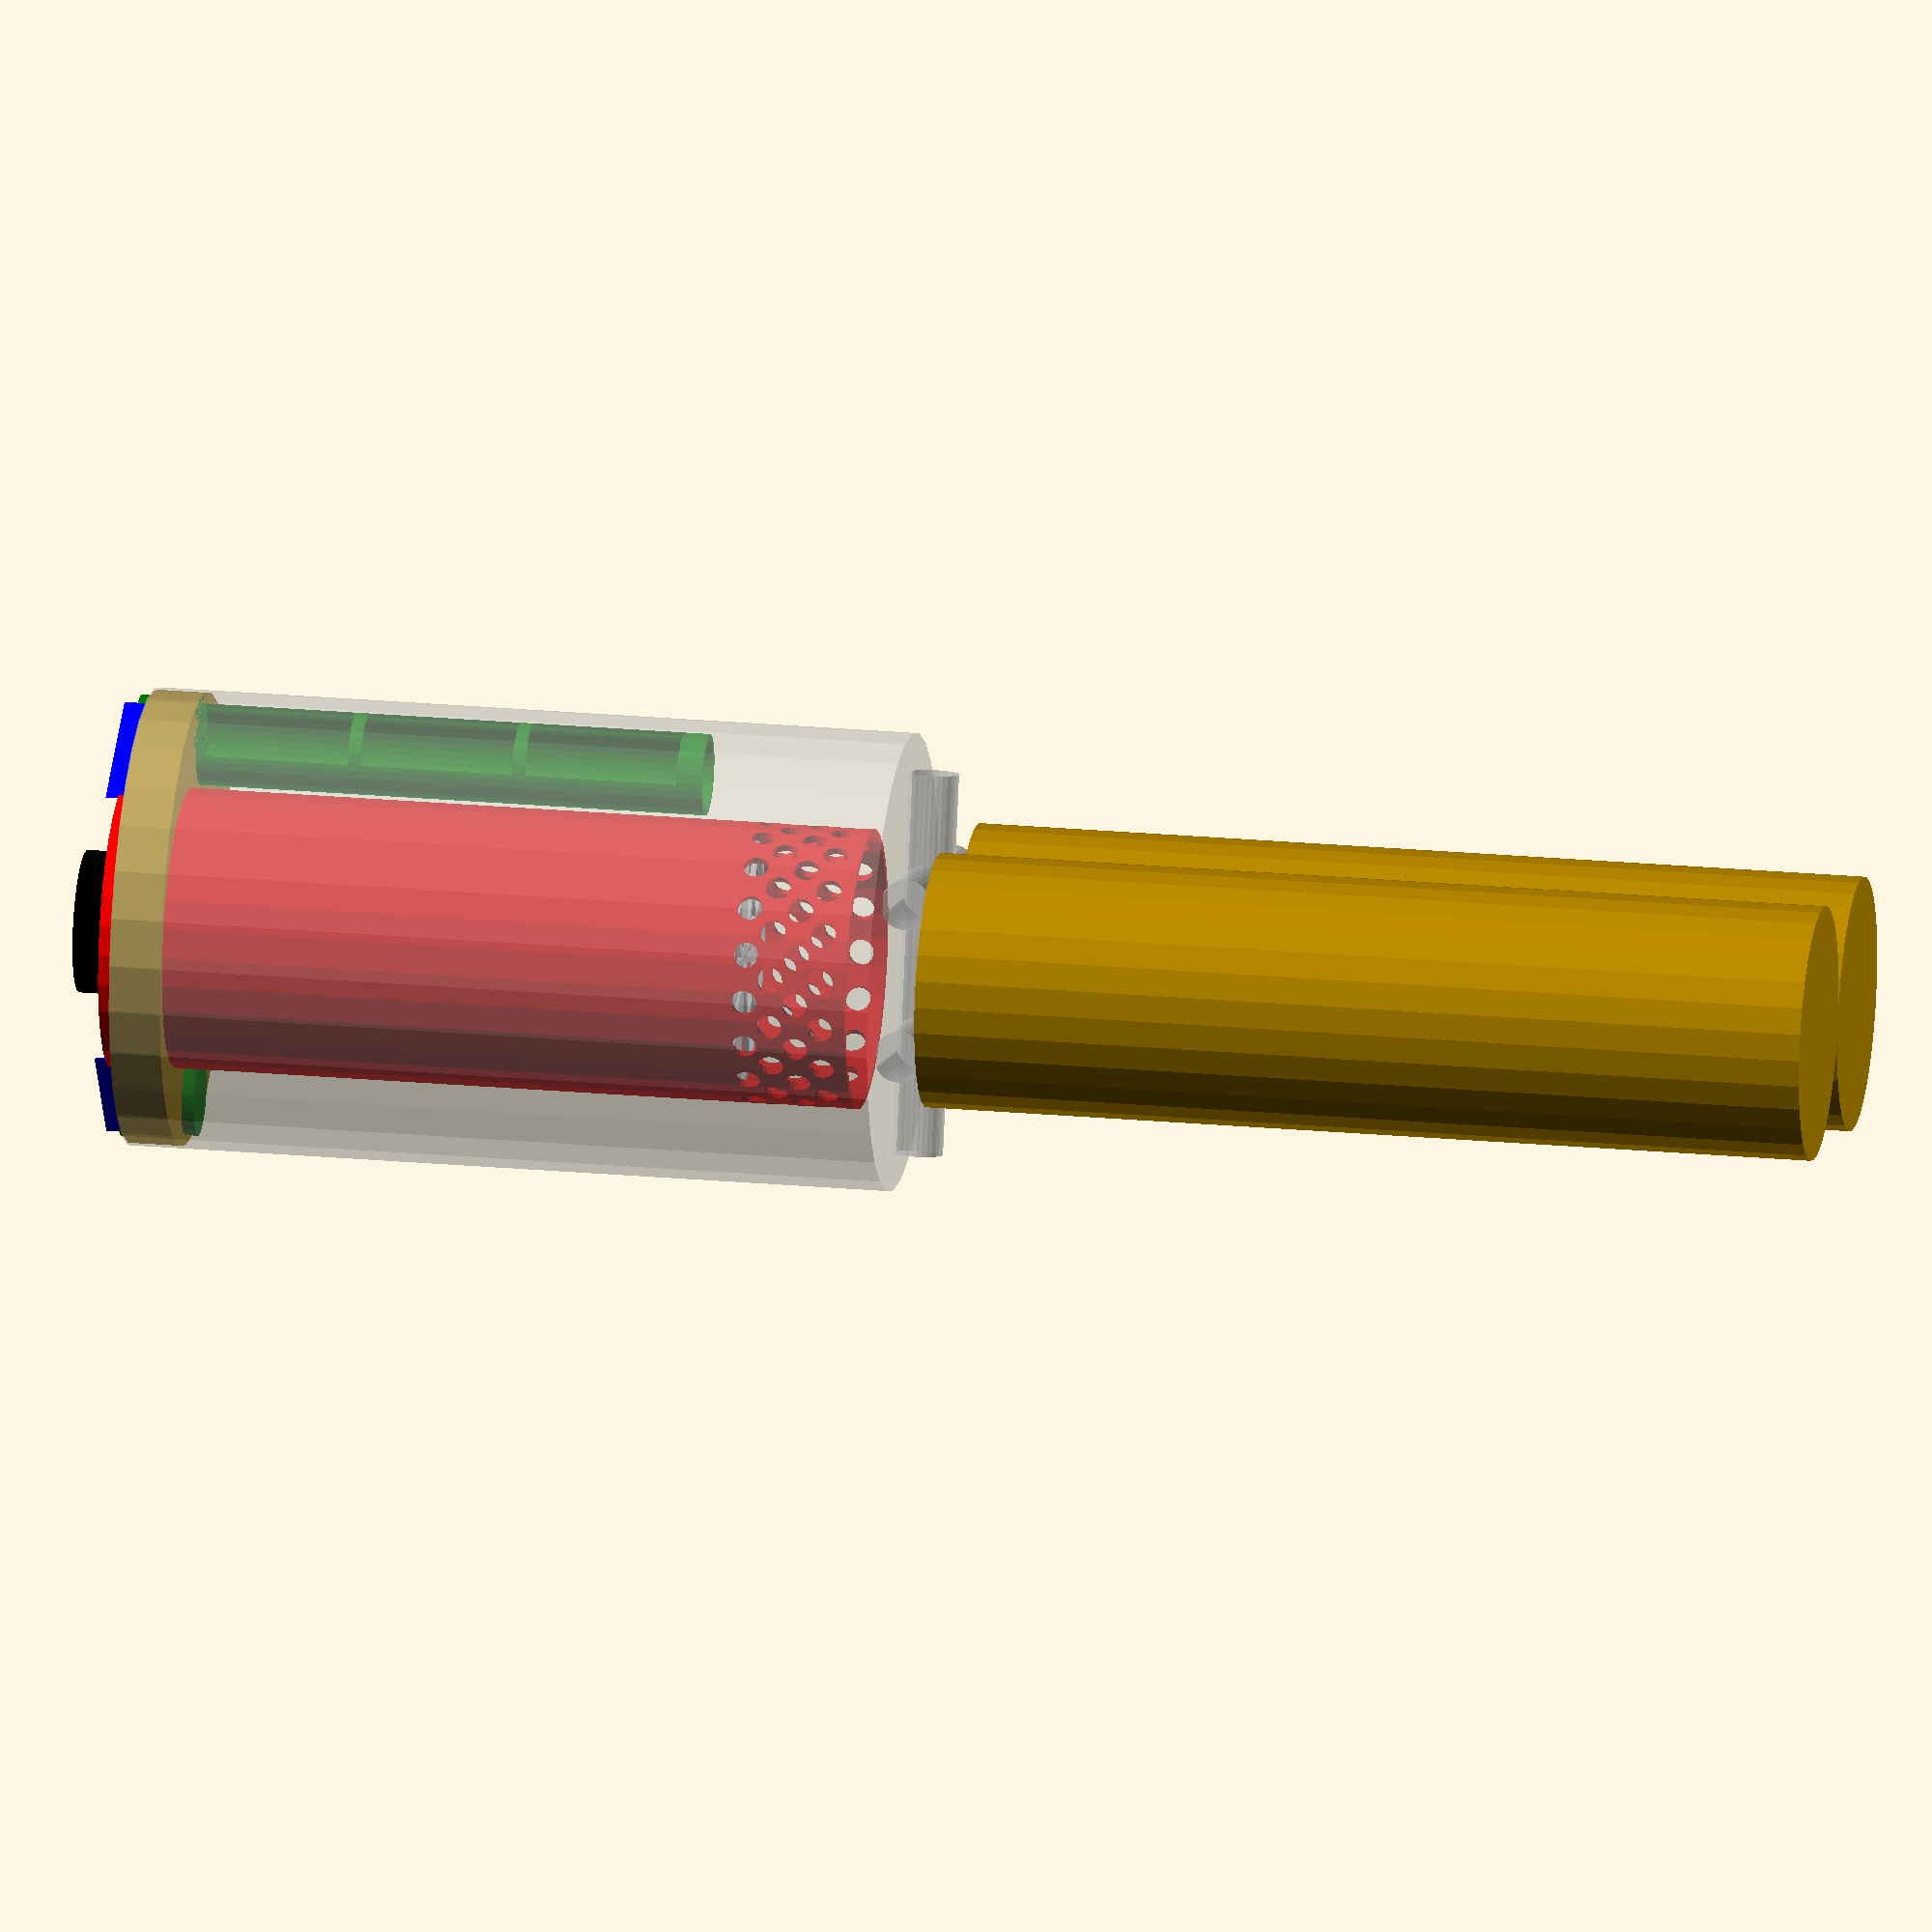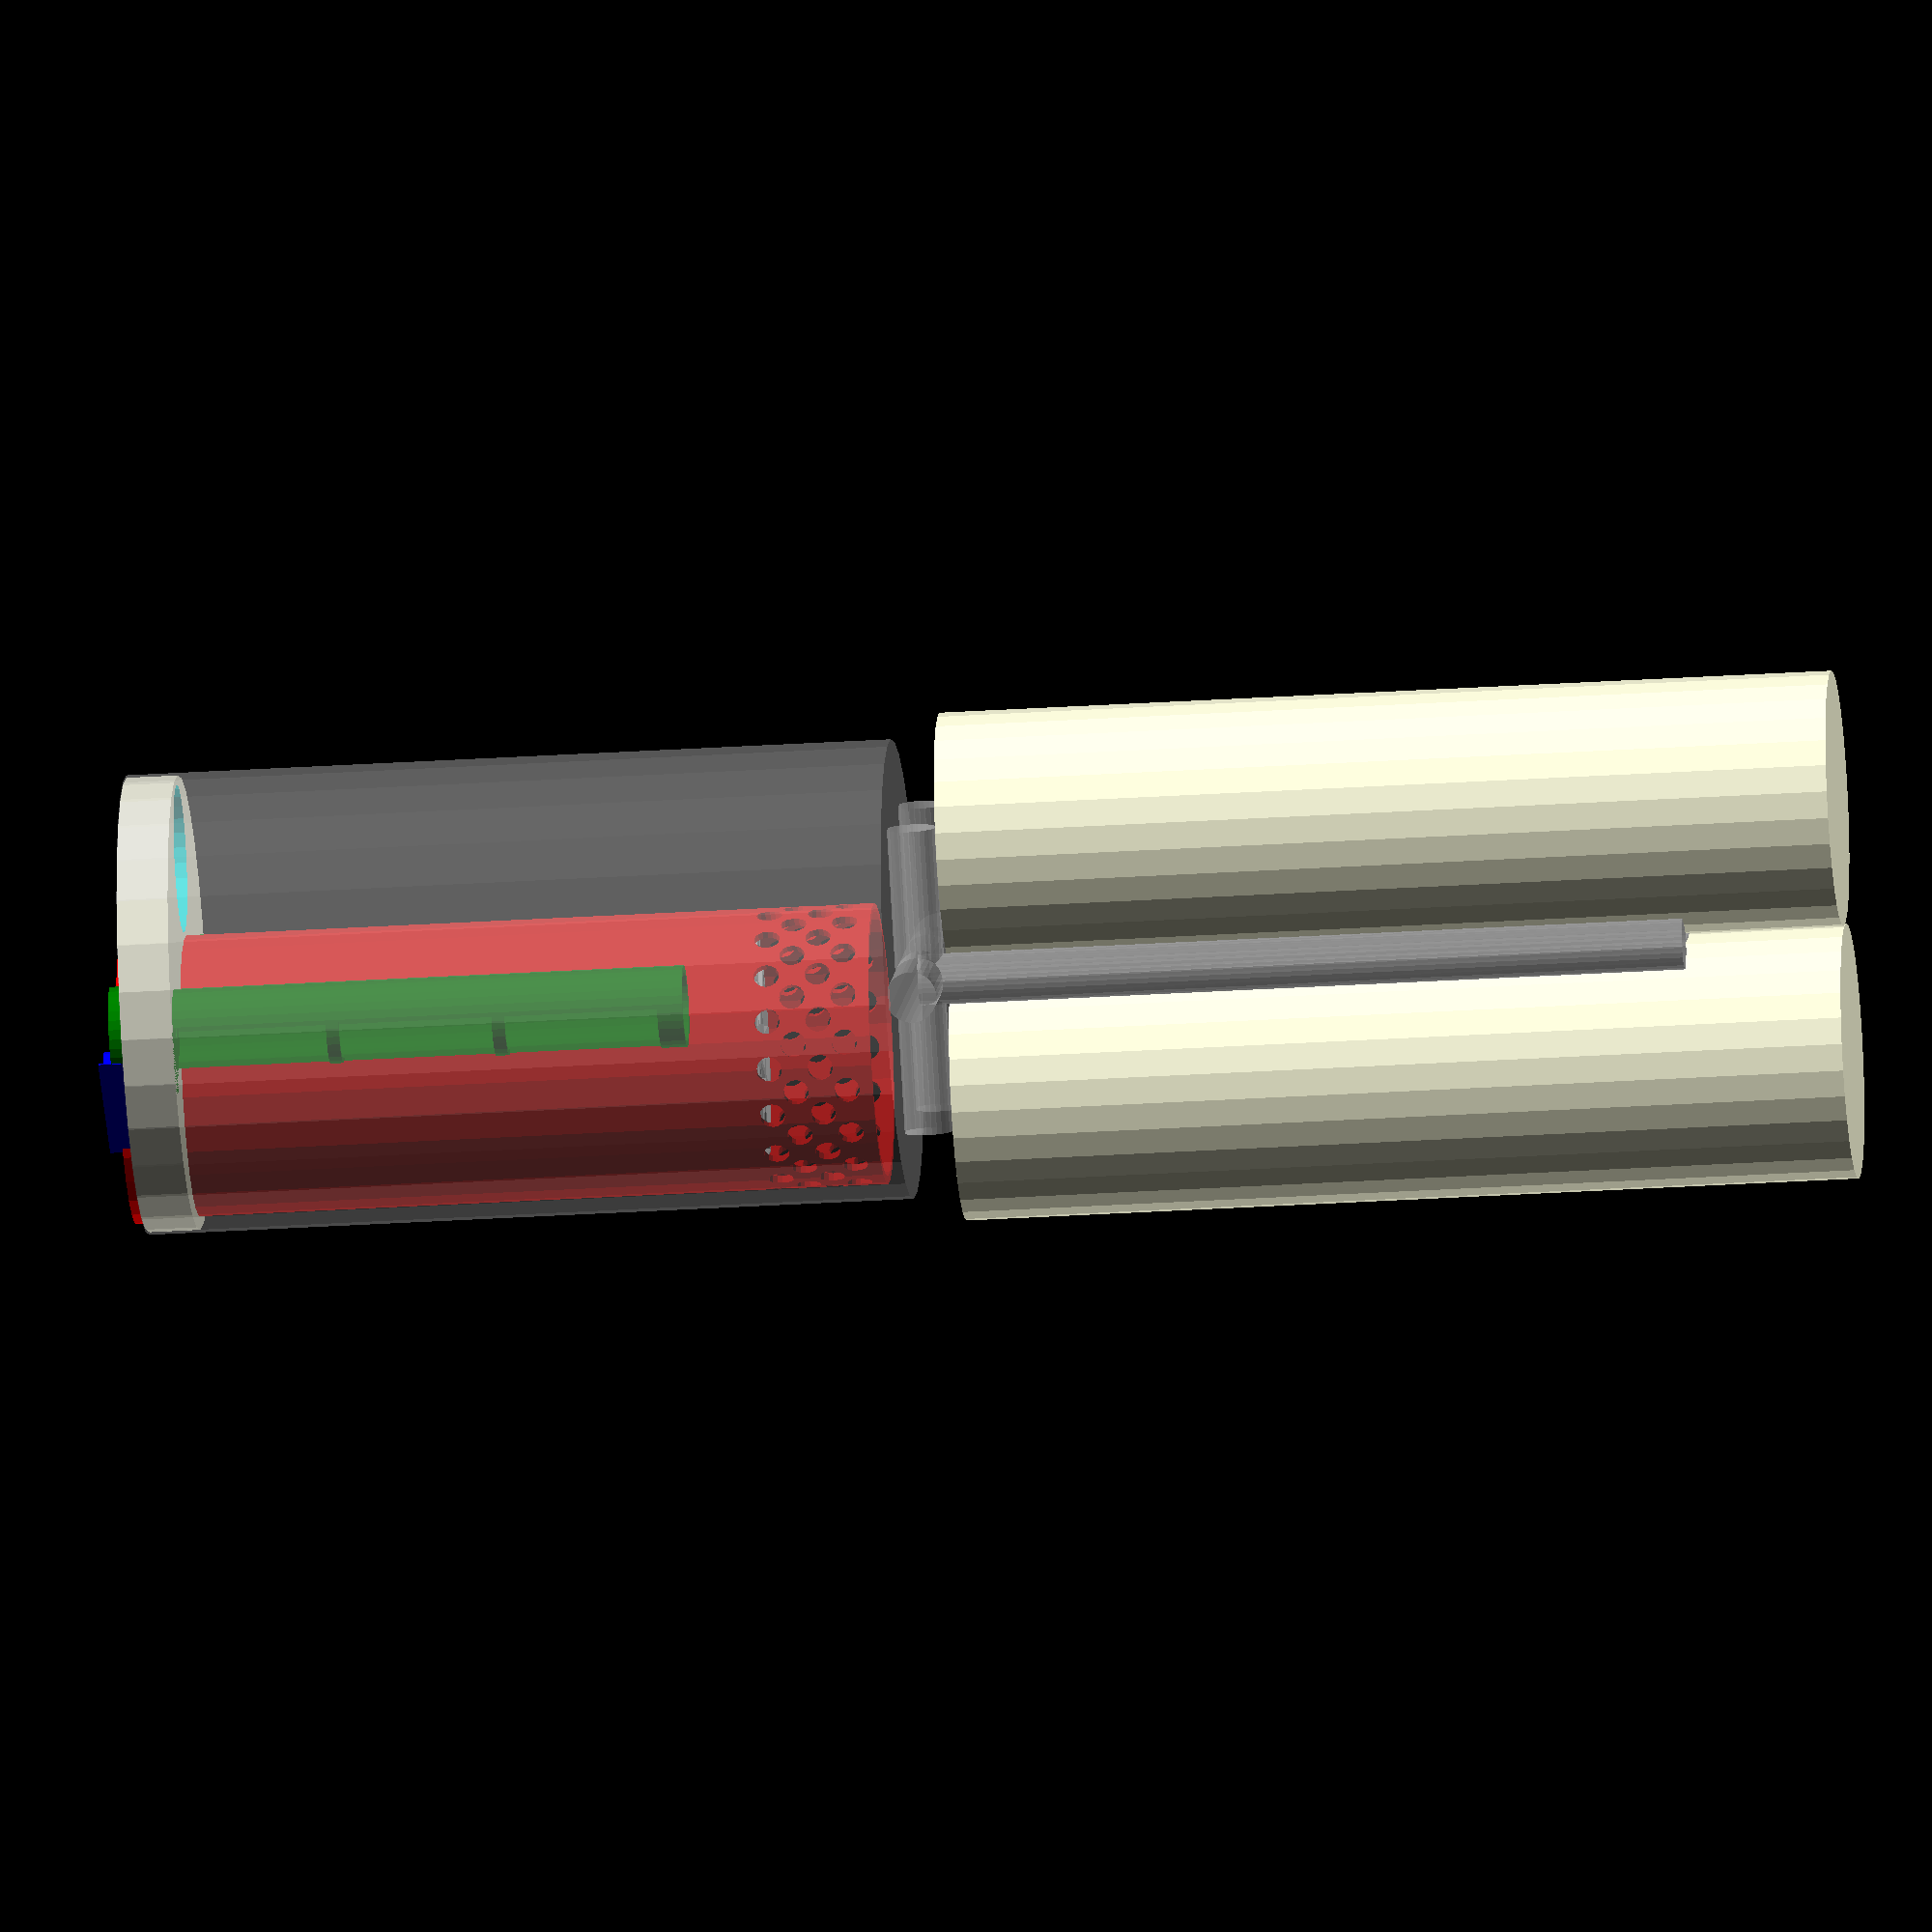
<openscad>

 //poklopac 
 difference() {
     cylinder(20,89,89); 
     translate([0,29,-1]) cylinder(22, 55.1, 55.1); //scruber
     translate([69,0,-1]) cylinder(22, 16.1, 16.1); //celije levo
     translate([-69,0,-1]) cylinder(22, 16.1, 16.1); //desno
     translate([0,-57,-1]) cylinder(22, 19, 19); //p-port
     translate([0,-57,10]) cylinder(16, 29, 29); //p-port matica 
}

//osiguraci
color("blue",1) {
    translate([52,10,-10]) {
        difference() {
            linear_extrude(10) polygon(points=[[0,0],[33,0],[0,40]]);
            translate([13,15,-1]) cylinder(12,2,2); //rupa za sraf
            translate([-52,19,5])cylinder(6,57,57);
            translate([-52,19,-1])cylinder(12,55,55);
            translate([17,-10,5])cylinder(6,18,18);
            translate([17,-10,-1])cylinder(12,16,16);
        }
    }
    translate([-51,10,-10]) {
        mirror([180,0,0])
        difference() {
            linear_extrude(10) polygon(points=[[0,0],[33,0],[0,40]]);
            translate([13,15,-1]) cylinder(12,2,2);
            translate([-52,19,5])cylinder(6,57,57);
            translate([-52,19,-1])cylinder(12,55,55);
            translate([17,-10,5])cylinder(6,18,18);
            translate([17,-10,-1])cylinder(12,16,16);
        }
    }
}

color("black",1) {
    translate([0,-58,-15])
    difference() {
        cylinder(15,28,28);
        translate([0,0,-1]) cylinder(18,16,16);
    }
}


color("black",1) {
    translate([0,27,-20])
    difference() {
        cylinder(15,28,28);
        translate([0,0,-1]) cylinder(18,16,16);
    }
}


//scrubber
color("red",1) {
    translate([0,29,0])
        difference() {
            union () {
                cylinder(290,55,55);
                translate([0,0,-5]) cylinder(5,57,57);
            }
            translate([0,0,-2]) cylinder(300,48,48);
            translate([0,0,25]) cylinder(300,52,52);
            translate([0,0,-6])cylinder(12,19,19);
            rotate_extrude() translate([53.5,8,0]) square([2,2]);
            rotate_extrude() translate([53.5,12,0]) square([2,2]);
            //rupe za disanje
            translate([0,0,260])
            for(b = [0 : 10 : 30])
                translate([0,0,b])
                    union() {
                        for(a = [0 : 20 : 350]) 
                            rotate([0,0,a + b])
                                translate([50,0,-10]) 
                                    rotate([0,90,0]) cylinder(10,5,5);
                    }
        }
    }


//resetka
color("silver",1) {
    for(a = [25 : 215 : 240])
        translate([0,29,a])
        union() {
            difference() {
                cylinder(2,51.5,51.5);
                translate([0,0,-1]) cylinder(4,49,49);
            }
            difference() {
                cylinder(2,8,8);
                translate([0,0,-1]) cylinder(4,3,3);
            }
            difference() {
                cylinder(2,30,30);
                translate([0,0,-1]) cylinder(4,28,28);
            }
            for(a = [0 : 30 : 330]) {
                rotate([0,0,a]) translate([3,-1.5,0]) cube([48,3,2]);
            }
        }
}


//cep
color("green",1)
translate ([-69,0,0])
difference() {
    union() {
        cylinder(25, 16,16);
        translate([0,0,-5]) cylinder(5, 18, 18);
    }
    rotate_extrude() translate([14.5,8,0]) square([2,2]);
    rotate_extrude() translate([14.5,12,0]) square([2,2]);
    translate([0,0,-6]) cylinder(27, 3, 3);
}

//celije
color("green",1)
translate ([69,0,0])
difference() {
    union() {
        cylinder(220, 16,16);
        translate([0,0,-5]) cylinder(5, 18, 18);
    }
    translate([0,0,20]) cylinder(201, 14, 14);
    translate([0,0,-6]) cylinder(27, 3, 3);
    translate([10,10,20]) cylinder(60, 14, 14);
    translate([10,10,85]) cylinder(60, 14, 14);
    translate([10,10,150]) cylinder(60, 14, 14);
    rotate_extrude() translate([14.5,8,0]) square([2,2]);
    rotate_extrude() translate([14.5,12,0]) square([2,2]);
}

//oklop
color("silver",0.5) {
    union() {
        difference() {
            cylinder(300, 90, 90) ;
            translate([0,0,-1]) cylinder(300, 89, 89) ;
        }

        //nosac za boce
        translate([0,0,309]) 
            union(){    
             translate([-30,0,0]) cylinder(300, 10, 10);
             translate([30,0,0]) cylinder(300, 10, 10);
             translate([-75,0,0]) 
                rotate([0,90,0]) cylinder(150, 10, 10);
             translate([-30,60,0]) 
                rotate([90,0,0]) cylinder(120, 10, 10);
             translate([30,60,0]) 
                rotate([90,0,0]) cylinder(120, 10, 10);
             translate([-26,0,0]) cube([52, 1, 300]);
            }
    }
}


//boce
translate([0,50,320])
 linear_extrude(350) circle(50);
translate([0,-50,320])
 linear_extrude(350) circle(50);



</openscad>
<views>
elev=157.5 azim=105.6 roll=261.0 proj=o view=solid
elev=209.9 azim=321.3 roll=264.6 proj=o view=wireframe
</views>
